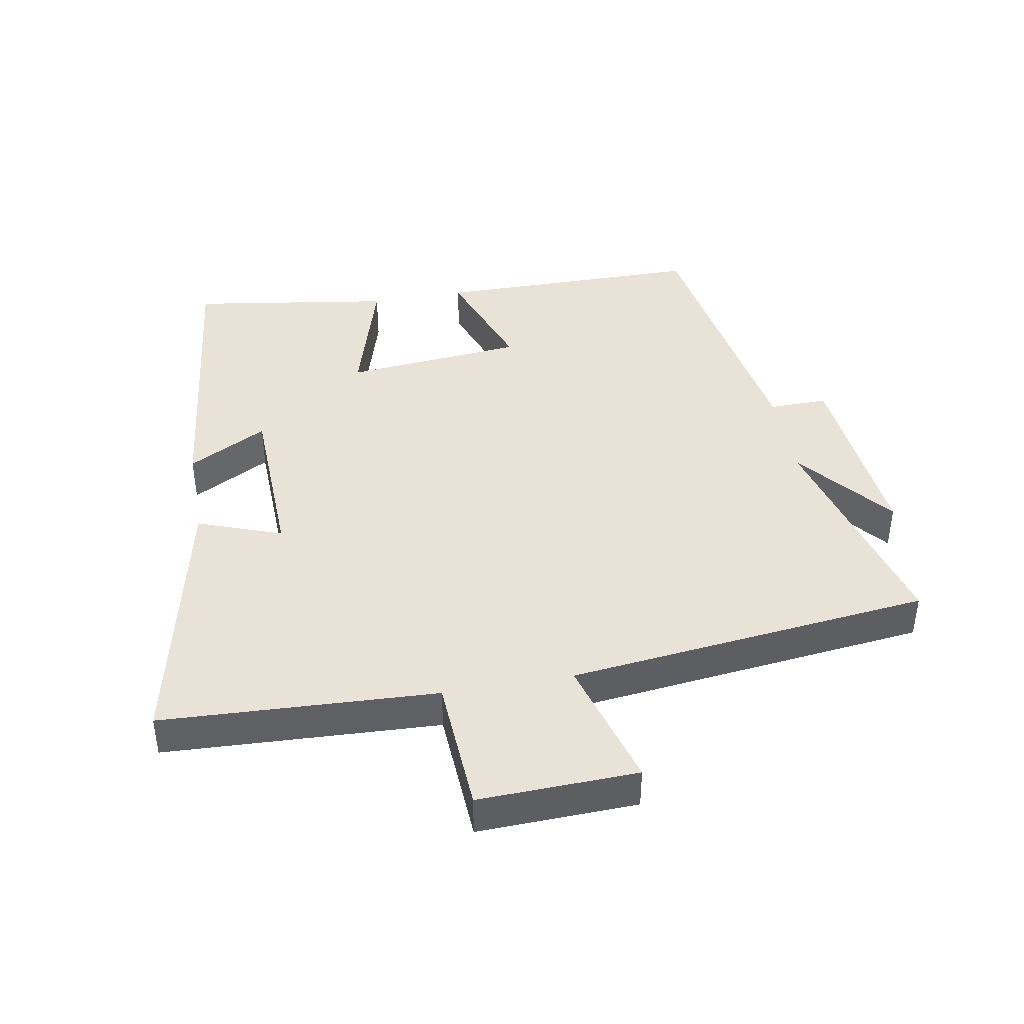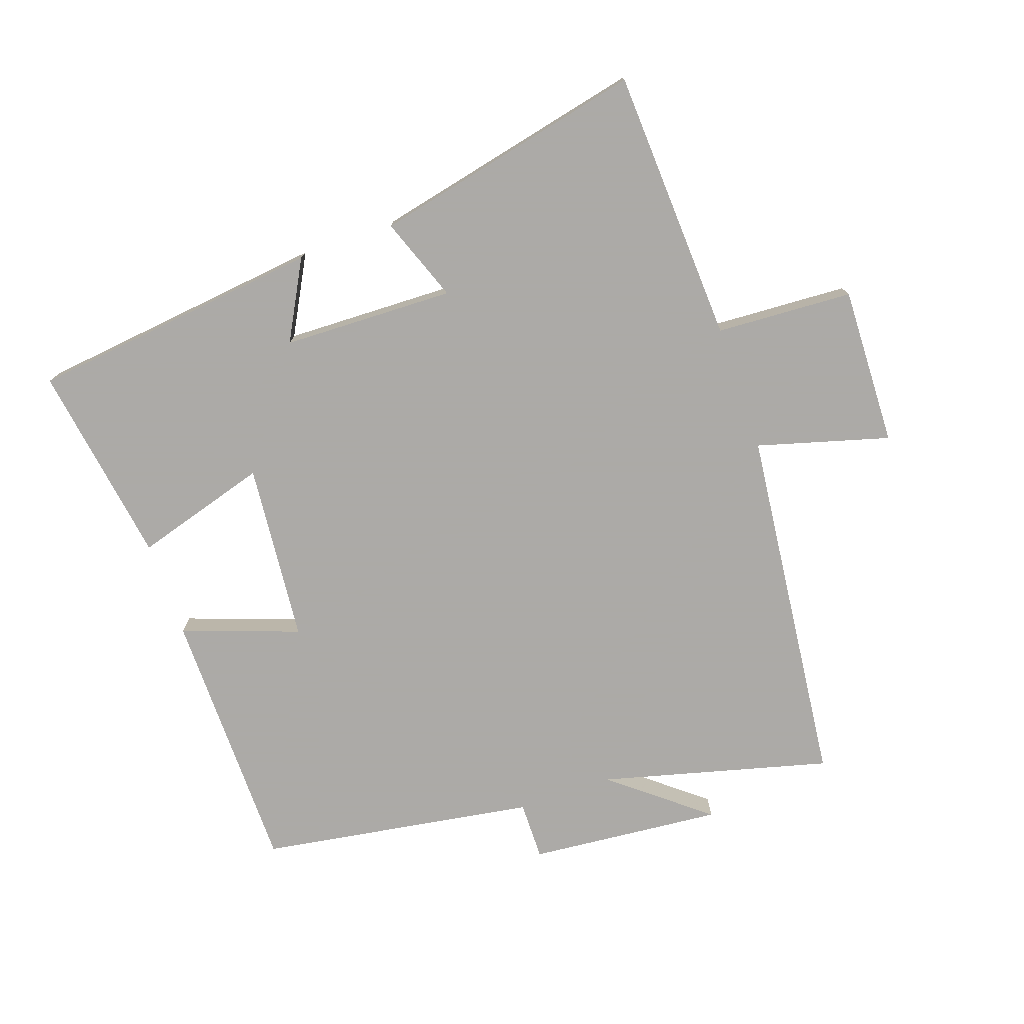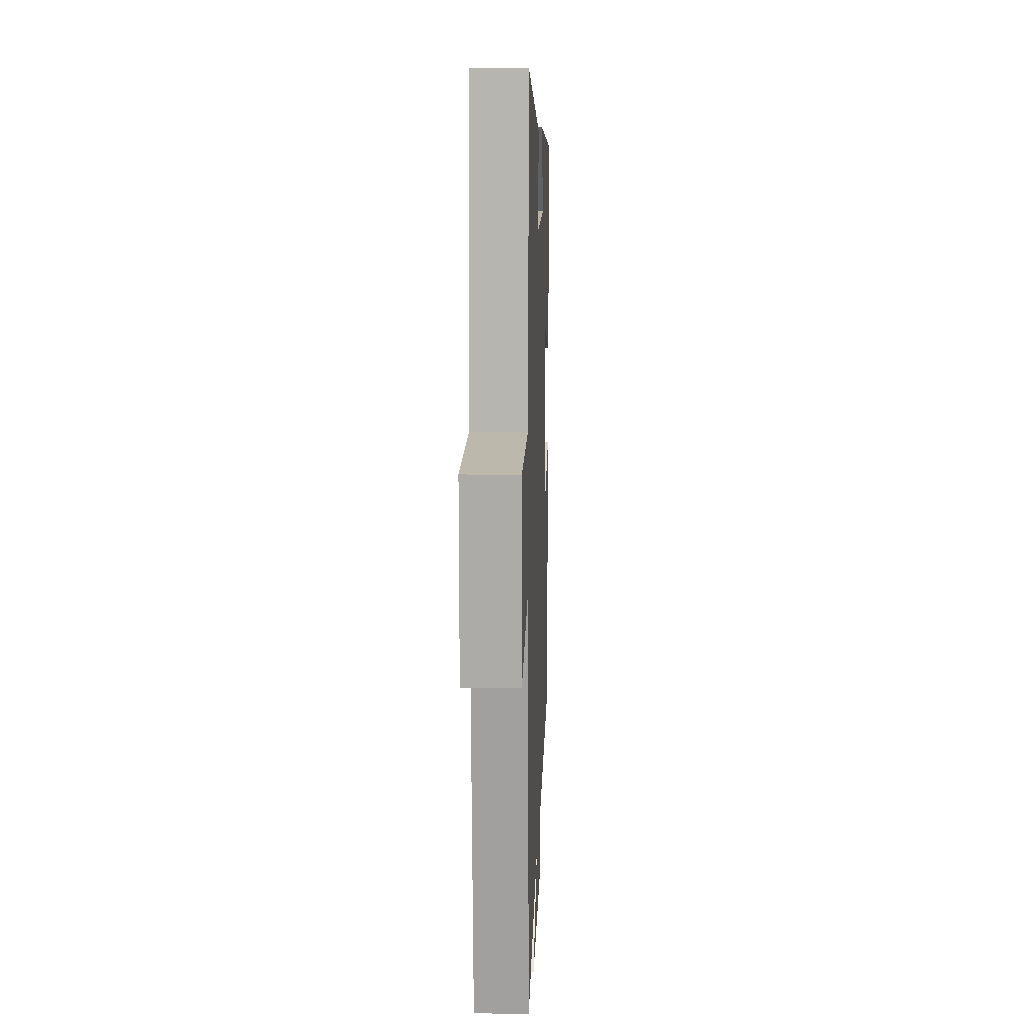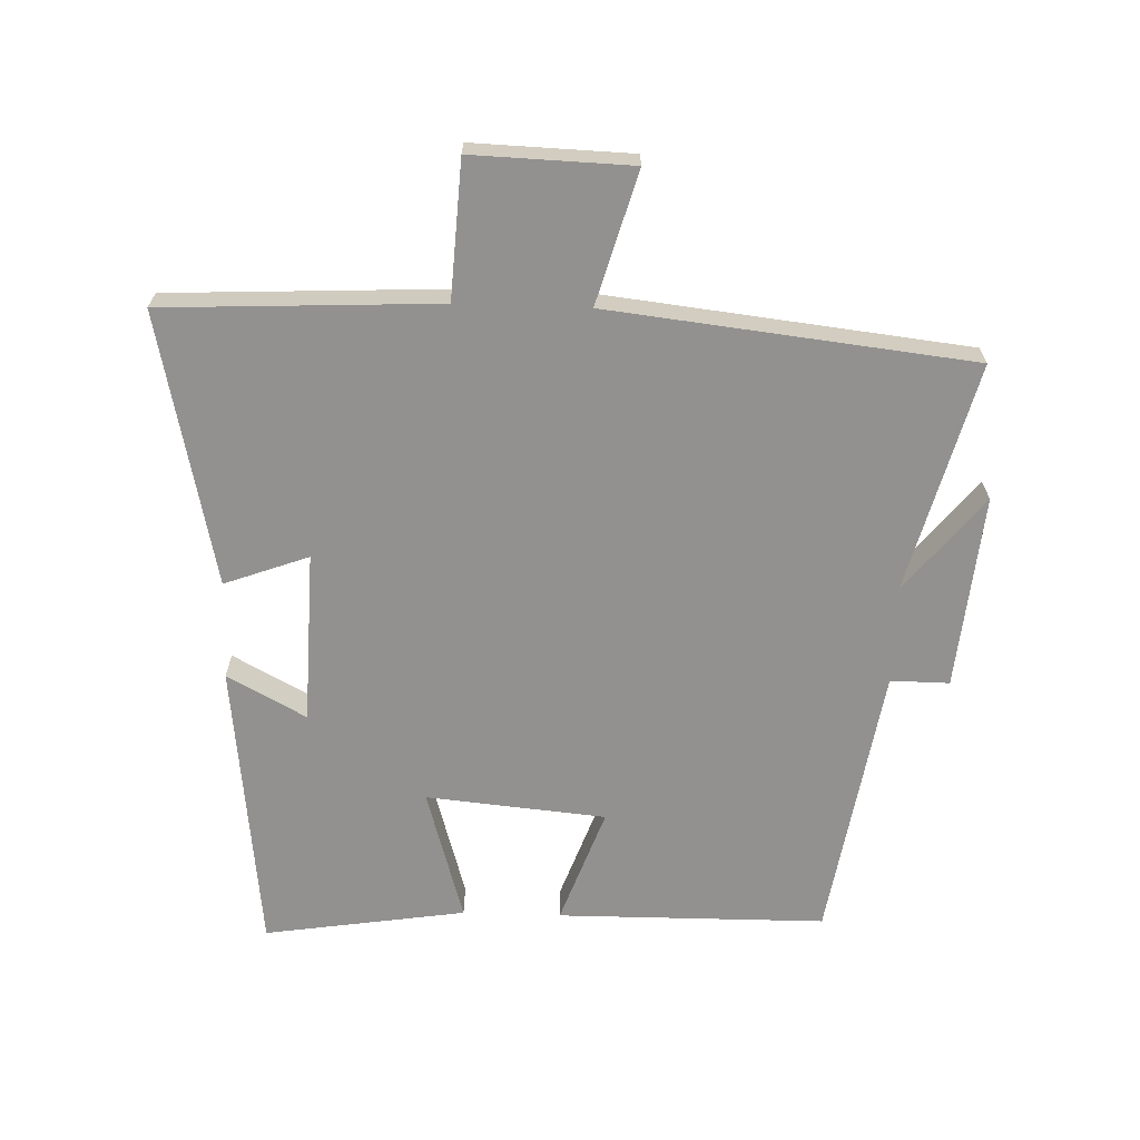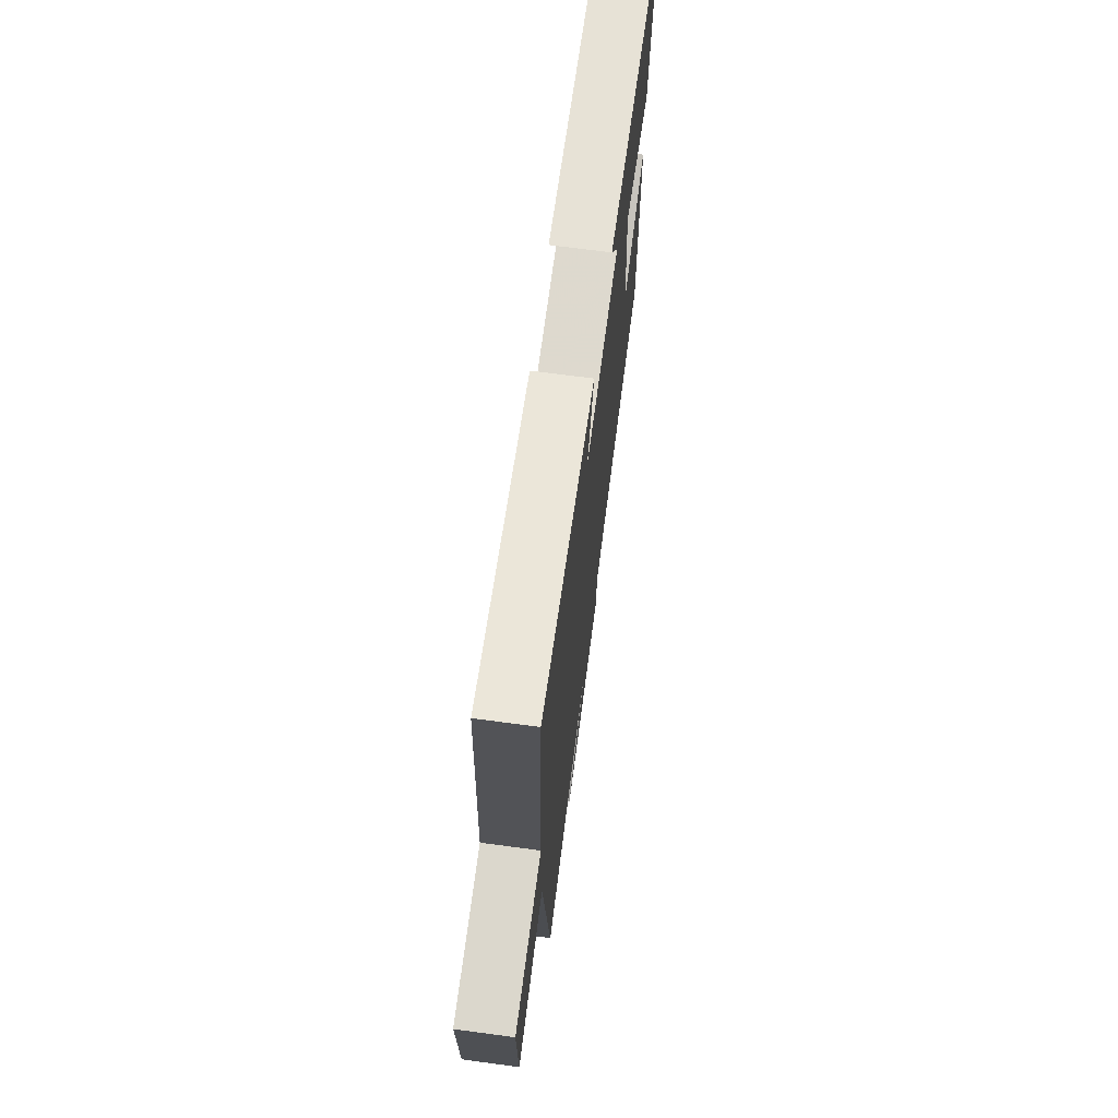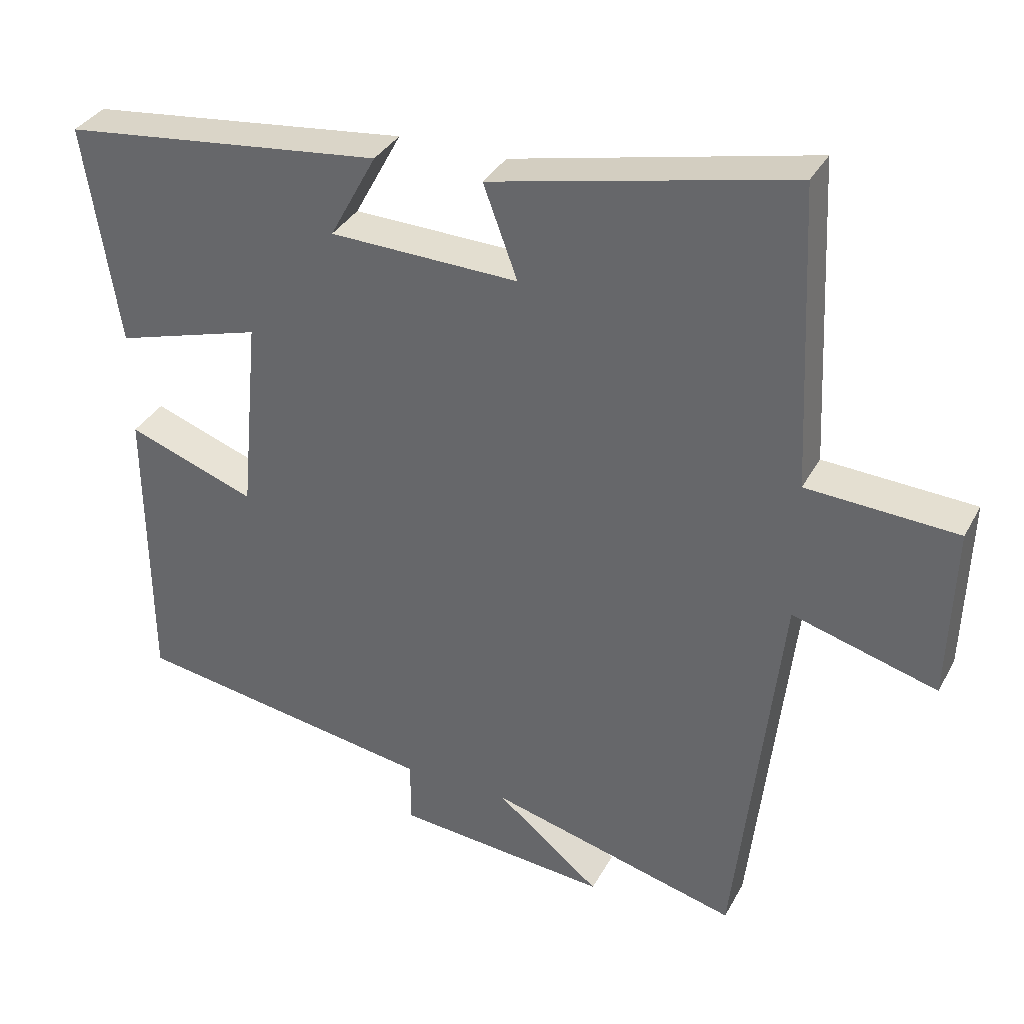
<metadata>
{"format":"obj","ext":"obj","renderer":"f3d","projection":"perspective","resolution":1024,"background":"white","views":[{"elev":41.7,"azim":79.8,"up":"+Y"},{"elev":-76.0,"azim":19.3,"up":"+Y"},{"elev":11.4,"azim":92.2,"up":"+Z"},{"elev":-66.1,"azim":88.1,"up":"+Y"},{"elev":69.9,"azim":97.6,"up":"+Z"},{"elev":34.5,"azim":25.0,"up":"+Z"}]}
</metadata>
<code>
v 0.48 0.07 0.593
v 0.5 0.07 0.168
v 0.712 0.07 0.156
v 0.704 0.07 -0.09
v 0.5 0.07 -0.032
v 0.437 0.07 -0.593
v 0.083 0.07 -0.5
v 0.23 0.07 -0.619
v -0.07 0.07 -0.591
v -0.069 0.07 -0.5
v -0.497 0.07 -0.431
v -0.5 0.07 -0.016
v -0.319 0.07 -0.081
v -0.293 0.07 0.197
v -0.5 0.07 0.136
v -0.548 0.07 0.448
v -0.094 0.07 0.5
v -0.16 0.07 0.378
v 0.106 0.07 0.37
v 0.058 0.07 0.5
v 0.48 0 0.593
v 0.5 0 0.168
v 0.712 0 0.156
v 0.704 0 -0.09
v 0.5 0 -0.032
v 0.437 0 -0.593
v 0.083 0 -0.5
v 0.23 0 -0.619
v -0.07 0 -0.591
v -0.069 0 -0.5
v -0.497 0 -0.431
v -0.5 0 -0.016
v -0.319 0 -0.081
v -0.293 0 0.197
v -0.5 0 0.136
v -0.548 0 0.448
v -0.094 0 0.5
v -0.16 0 0.378
v 0.106 0 0.37
v 0.058 0 0.5
f 19 20 1 2
f 18 19 2
f 16 17 18
f 15 16 18
f 14 15 18
f 13 14 18 2
f 10 11 12 13
f 10 13 2 3
f 7 8 9 10
f 5 6 7
f 5 7 10
f 3 4 5
f 3 5 10
f 22 21 40 39
f 22 39 38
f 38 37 36
f 38 36 35
f 38 35 34
f 22 38 34 33
f 33 32 31 30
f 23 22 33 30
f 30 29 28 27
f 27 26 25
f 30 27 25
f 25 24 23
f 30 25 23
f 1 21 22 2
f 2 22 23 3
f 3 23 24 4
f 4 24 25 5
f 5 25 26 6
f 6 26 27 7
f 7 27 28 8
f 8 28 29 9
f 9 29 30 10
f 10 30 31 11
f 11 31 32 12
f 12 32 33 13
f 13 33 34 14
f 14 34 35 15
f 15 35 36 16
f 16 36 37 17
f 17 37 38 18
f 18 38 39 19
f 19 39 40 20
f 20 40 21 1

</code>
